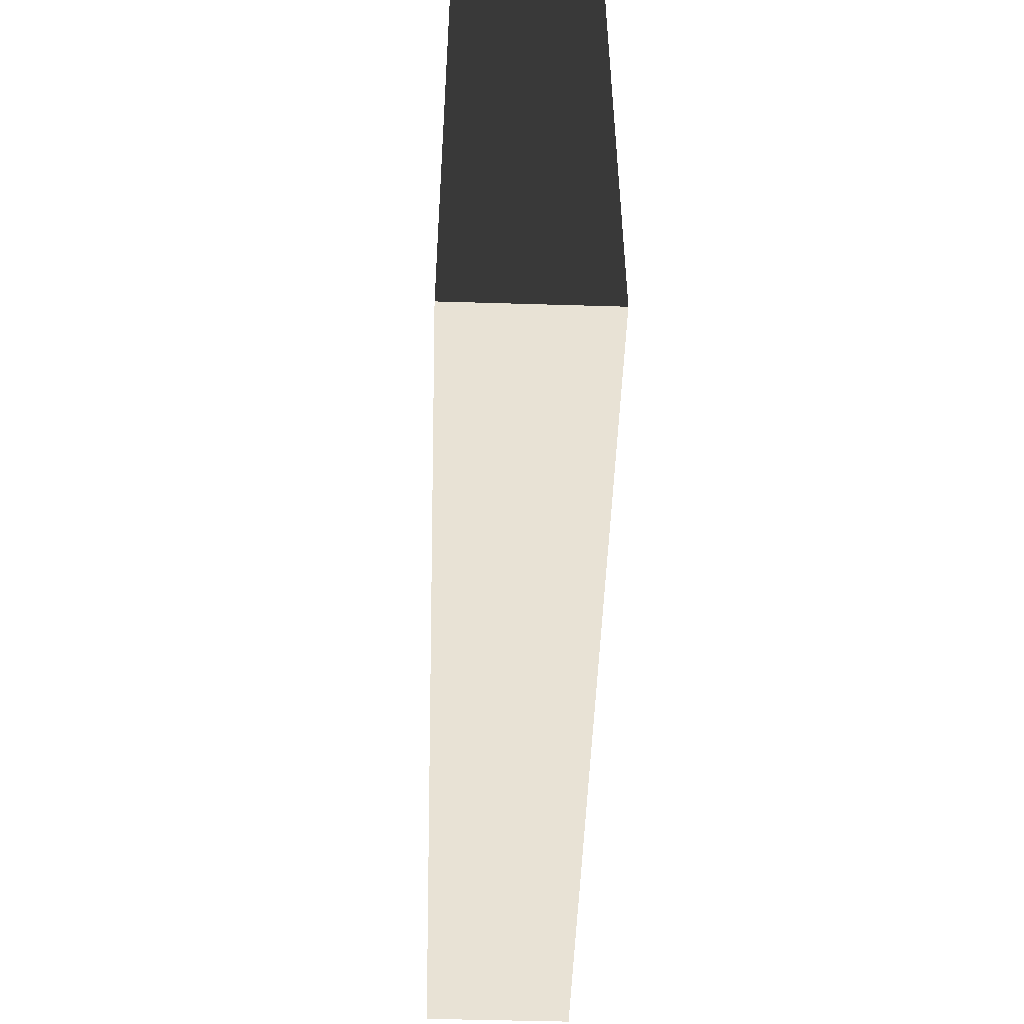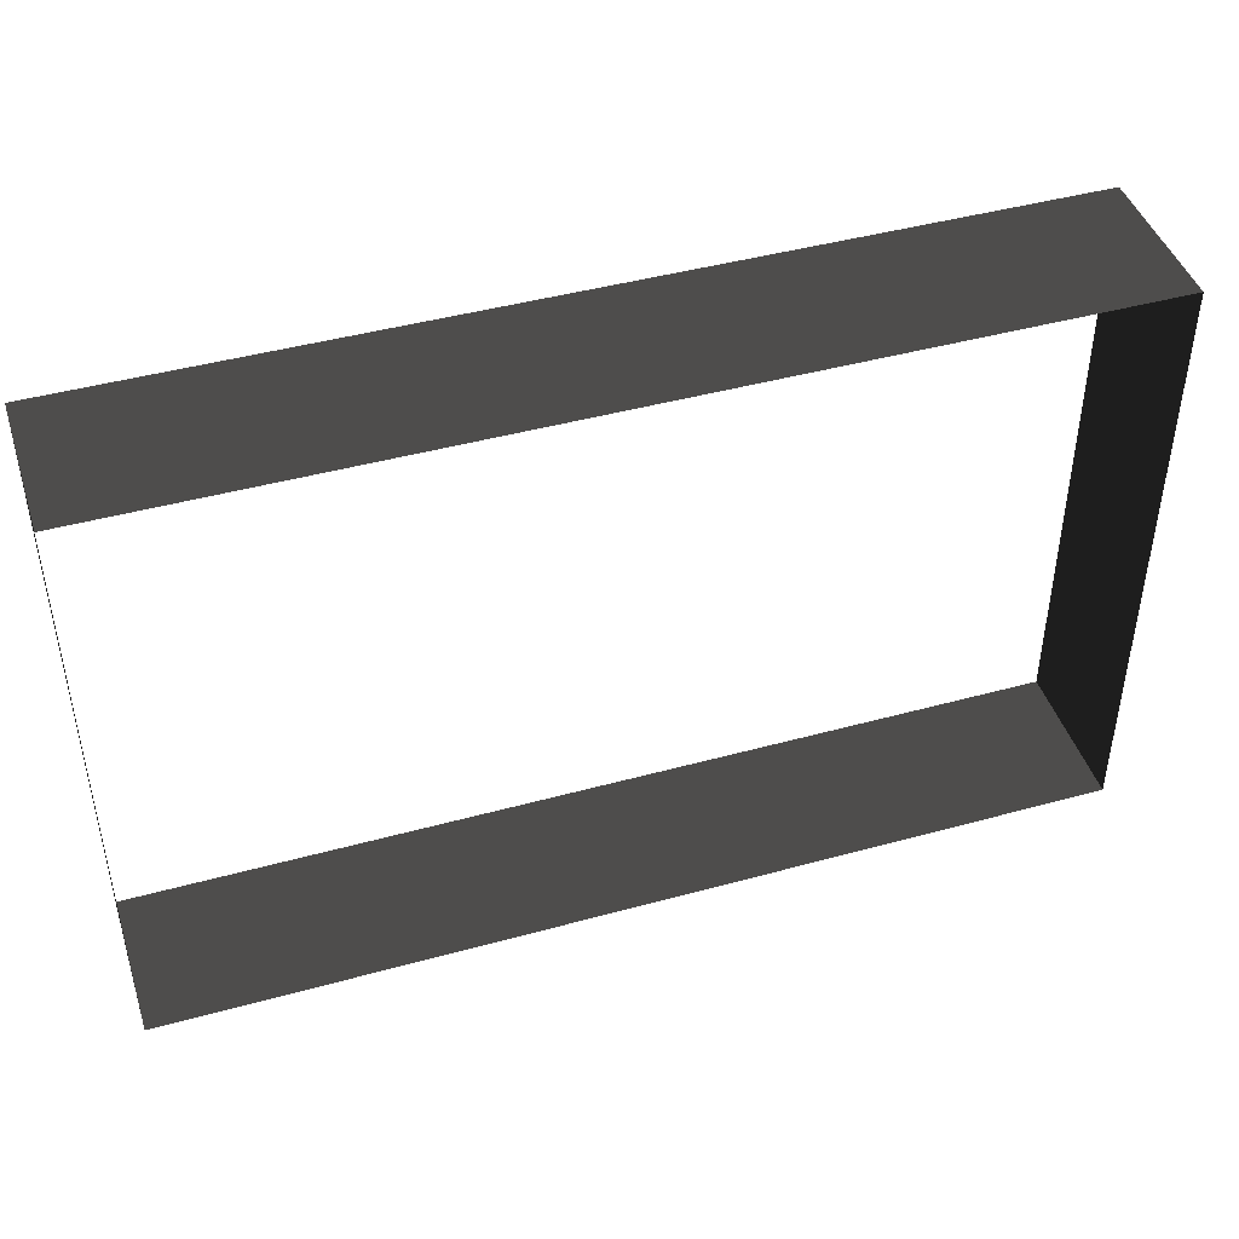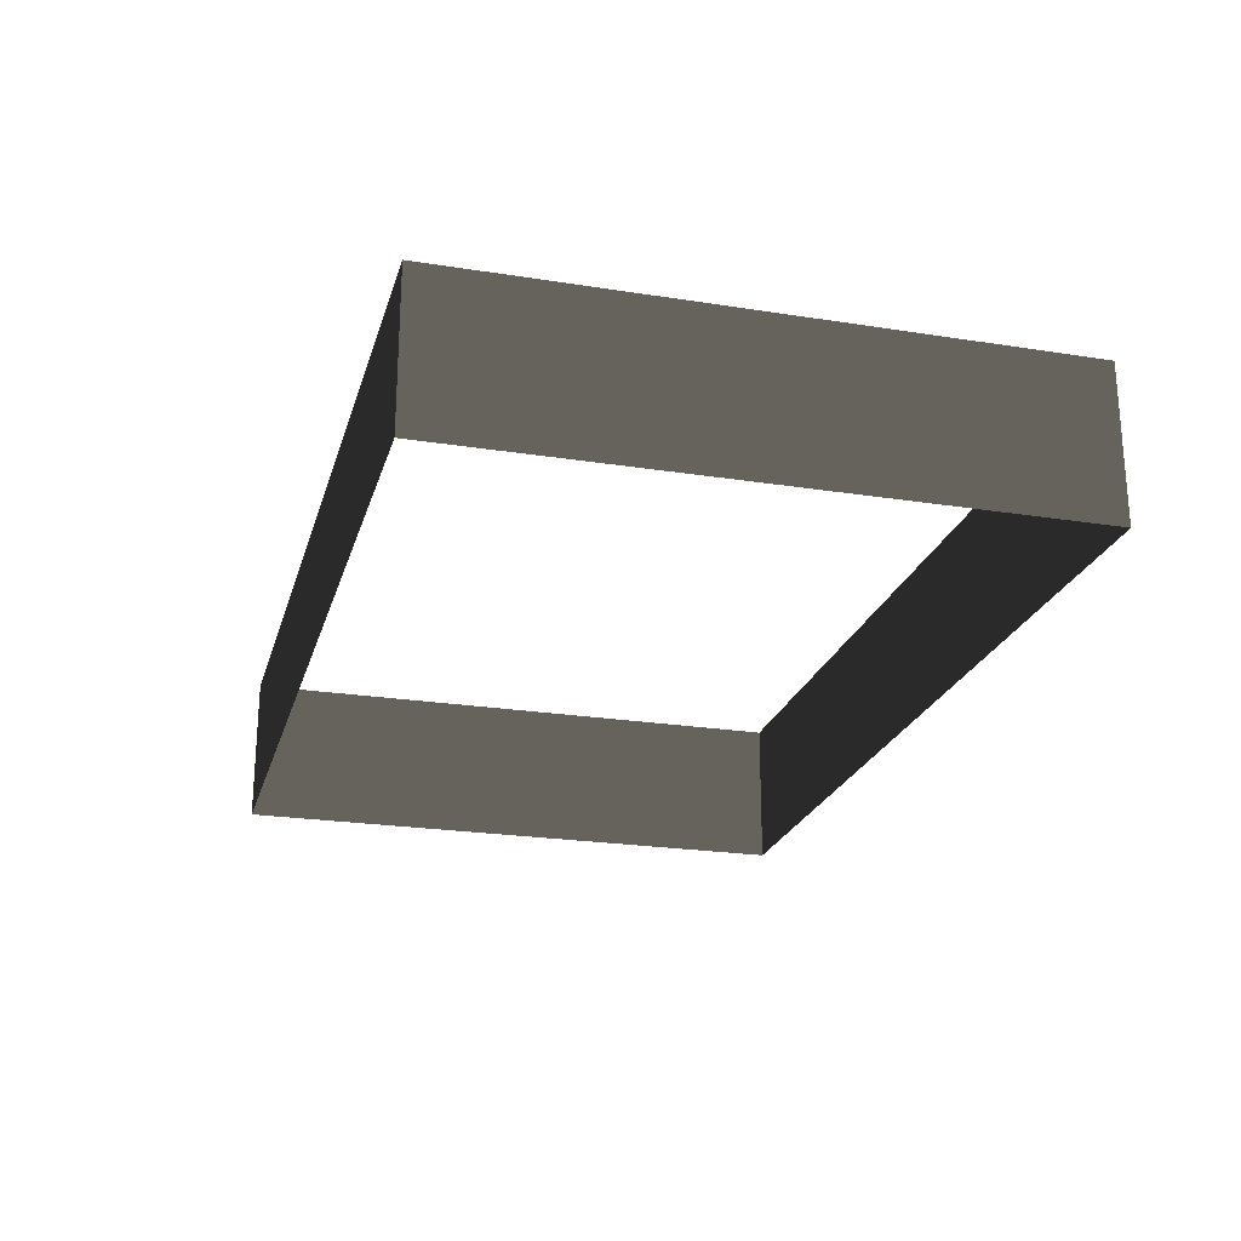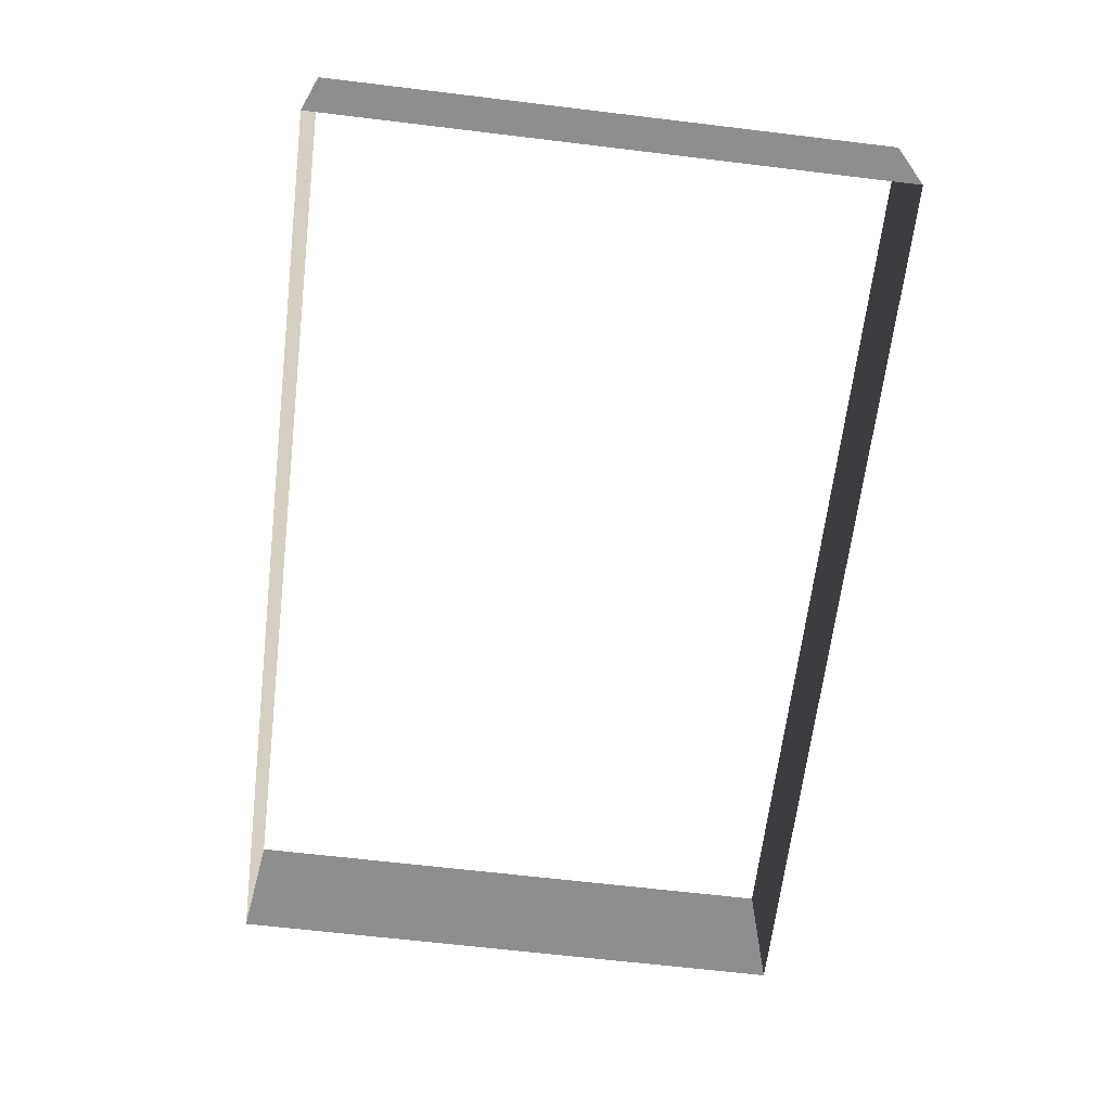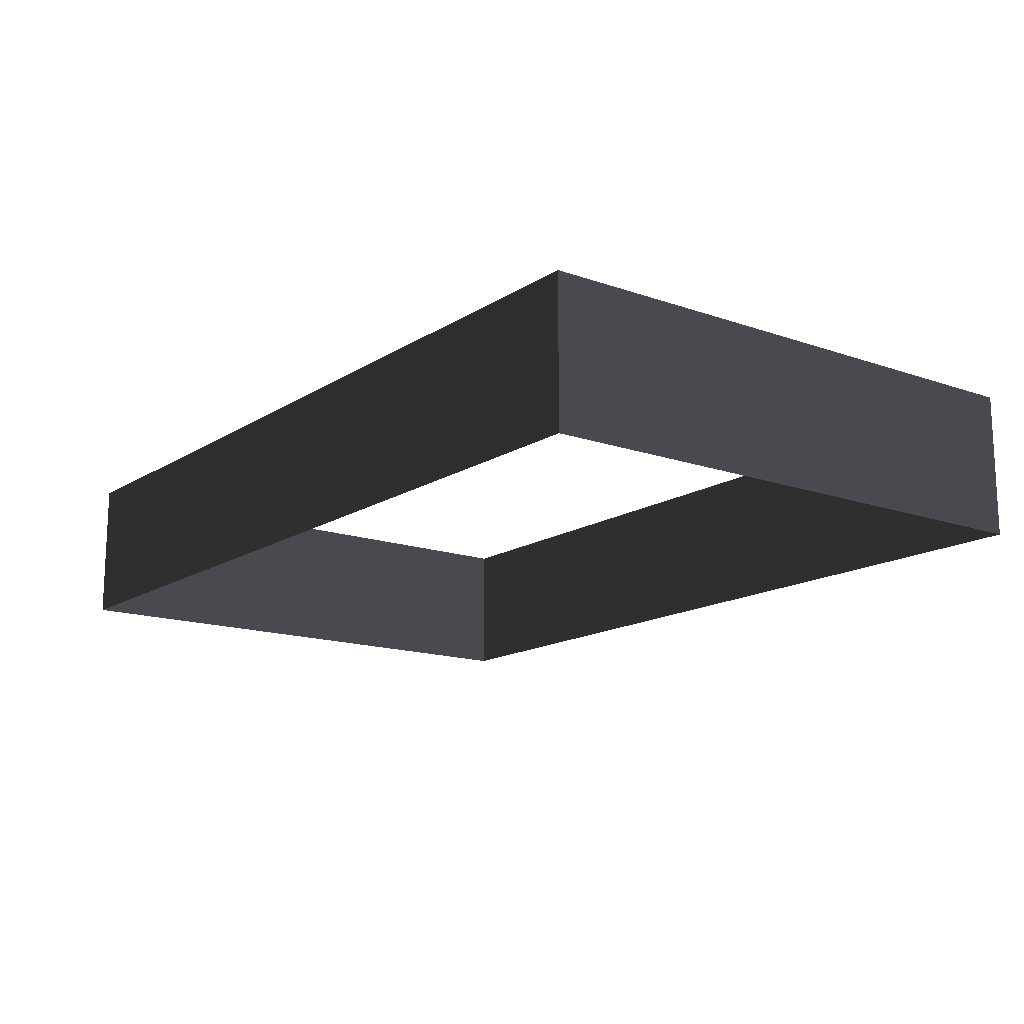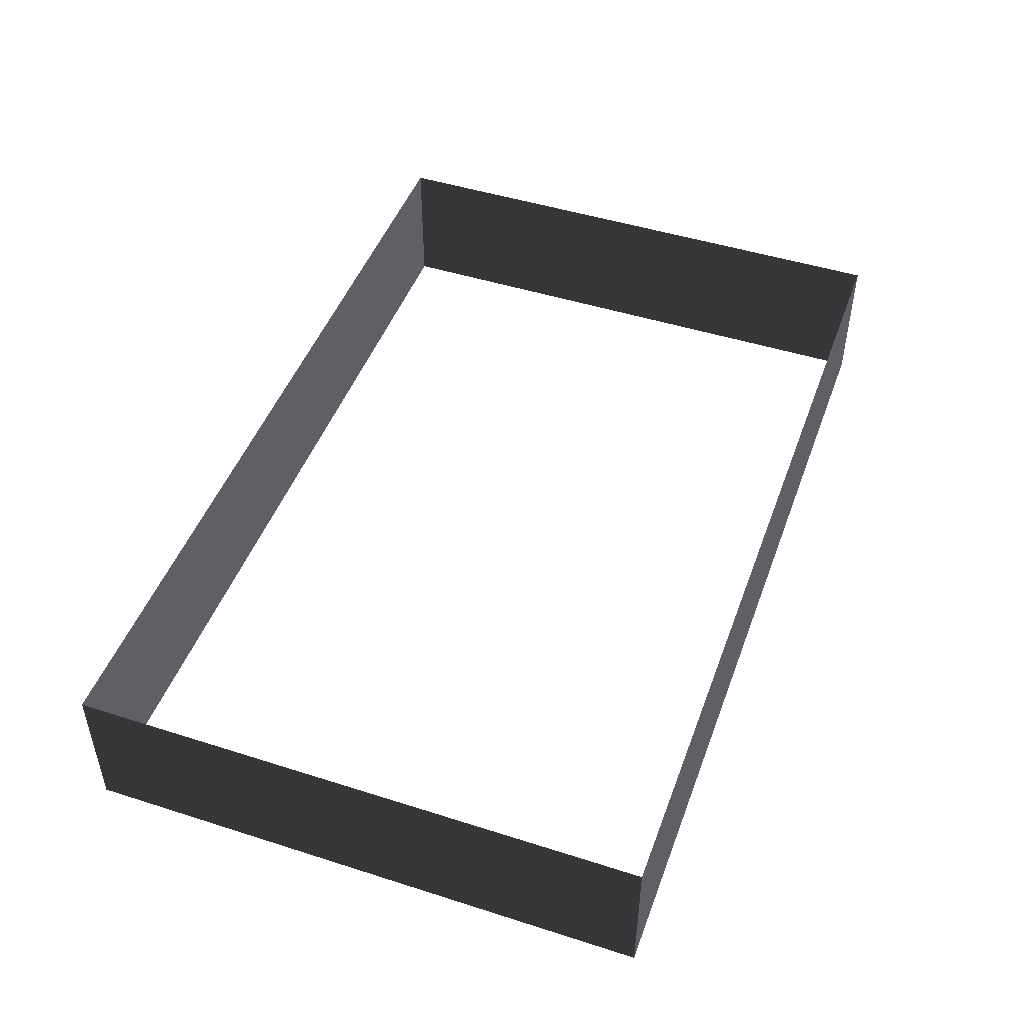
<metadata>
{"format":"obj","ext":"obj","renderer":"f3d","projection":"perspective","resolution":1024,"background":"white","views":[{"elev":-49.9,"azim":-91.9,"up":"+Y"},{"elev":44.4,"azim":-17.8,"up":"+Y"},{"elev":-22.9,"azim":74.9,"up":"+Z"},{"elev":-65.1,"azim":-96.9,"up":"+Z"},{"elev":-15.0,"azim":-126.9,"up":"+Z"},{"elev":47.4,"azim":-70.2,"up":"+Z"}]}
</metadata>
<code>
v -6.289 -5.56 4.178
v -6.289 -5.56 3.482
v -6.289 -2.847 3.482
v -6.289 -2.847 4.178
v -2.053 -2.847 4.178
v -2.053 -2.847 3.482
v -2.053 -5.56 3.482
v -2.053 -5.56 4.178
v -2.053 -5.56 4.178
v -2.053 -5.56 3.482
v -6.289 -5.56 3.482
v -6.289 -5.56 4.178
v -6.289 -2.847 4.178
v -6.289 -2.847 3.482
v -2.053 -2.847 3.482
v -2.053 -2.847 4.178
g Building_small_t1.007_34793_99
f 1 3 2
f 1 4 3
f 5 7 6
f 5 8 7
f 9 11 10
f 9 12 11
f 13 15 14
f 13 16 15

</code>
